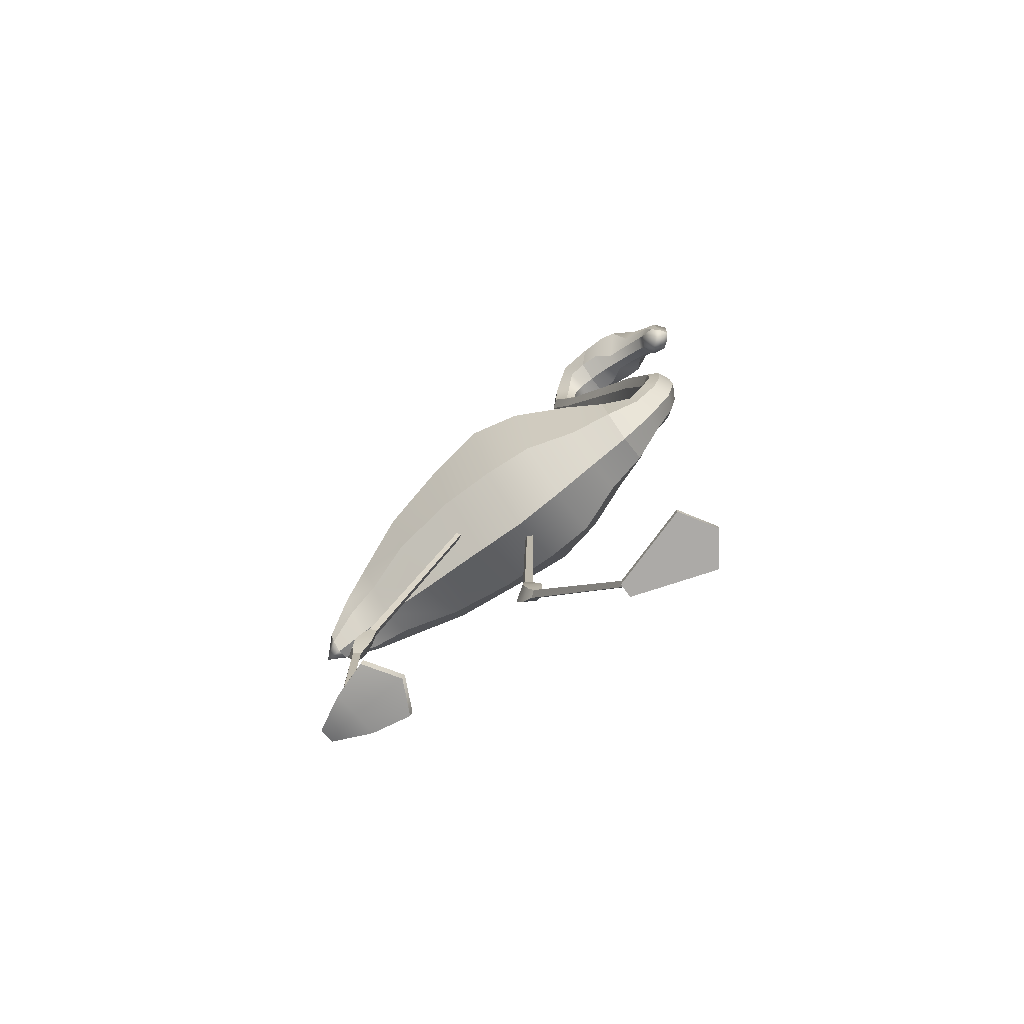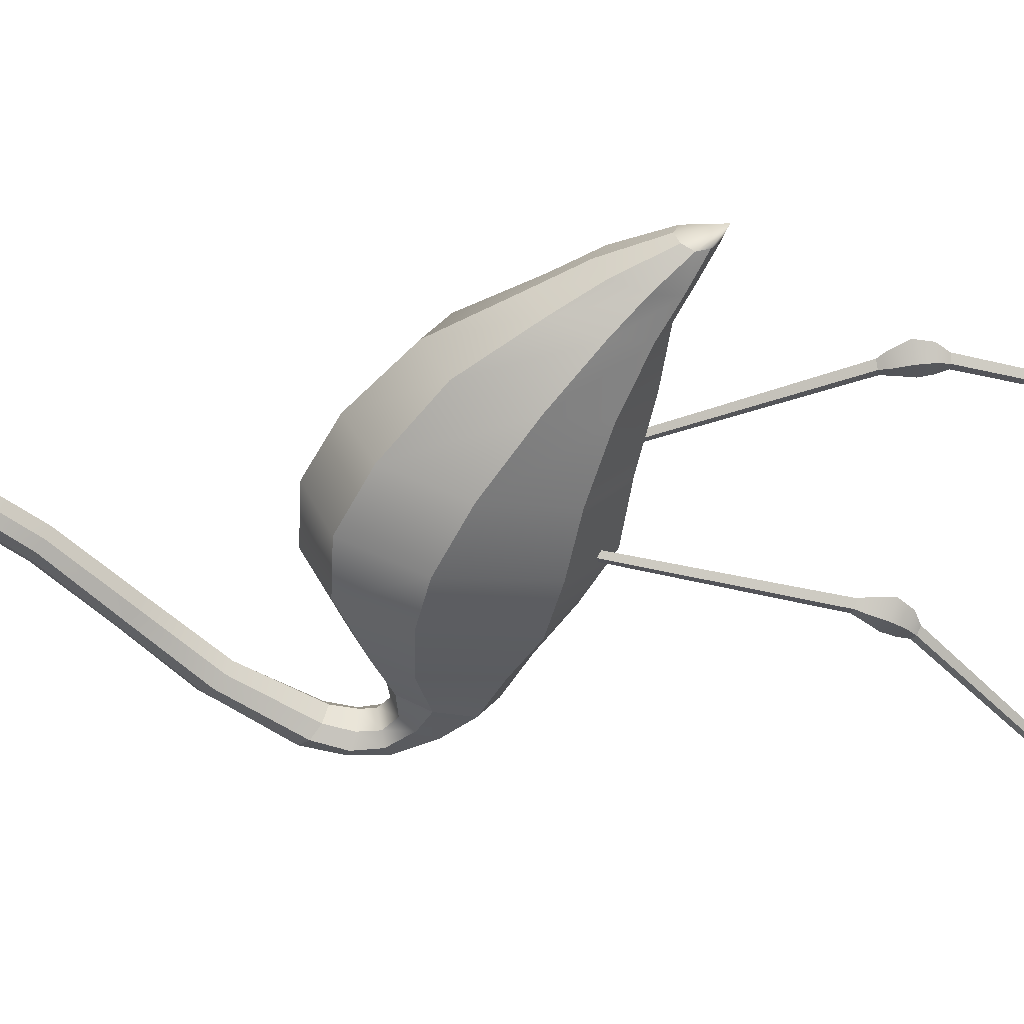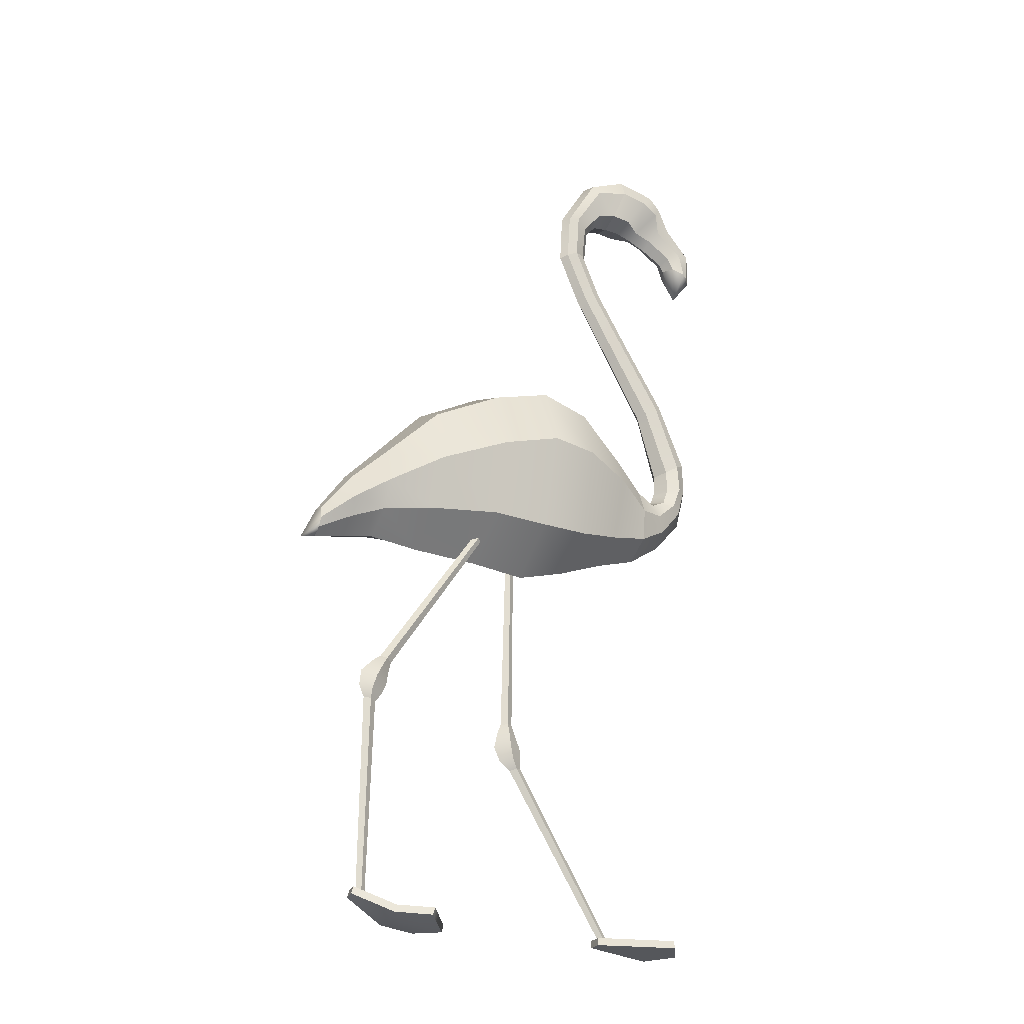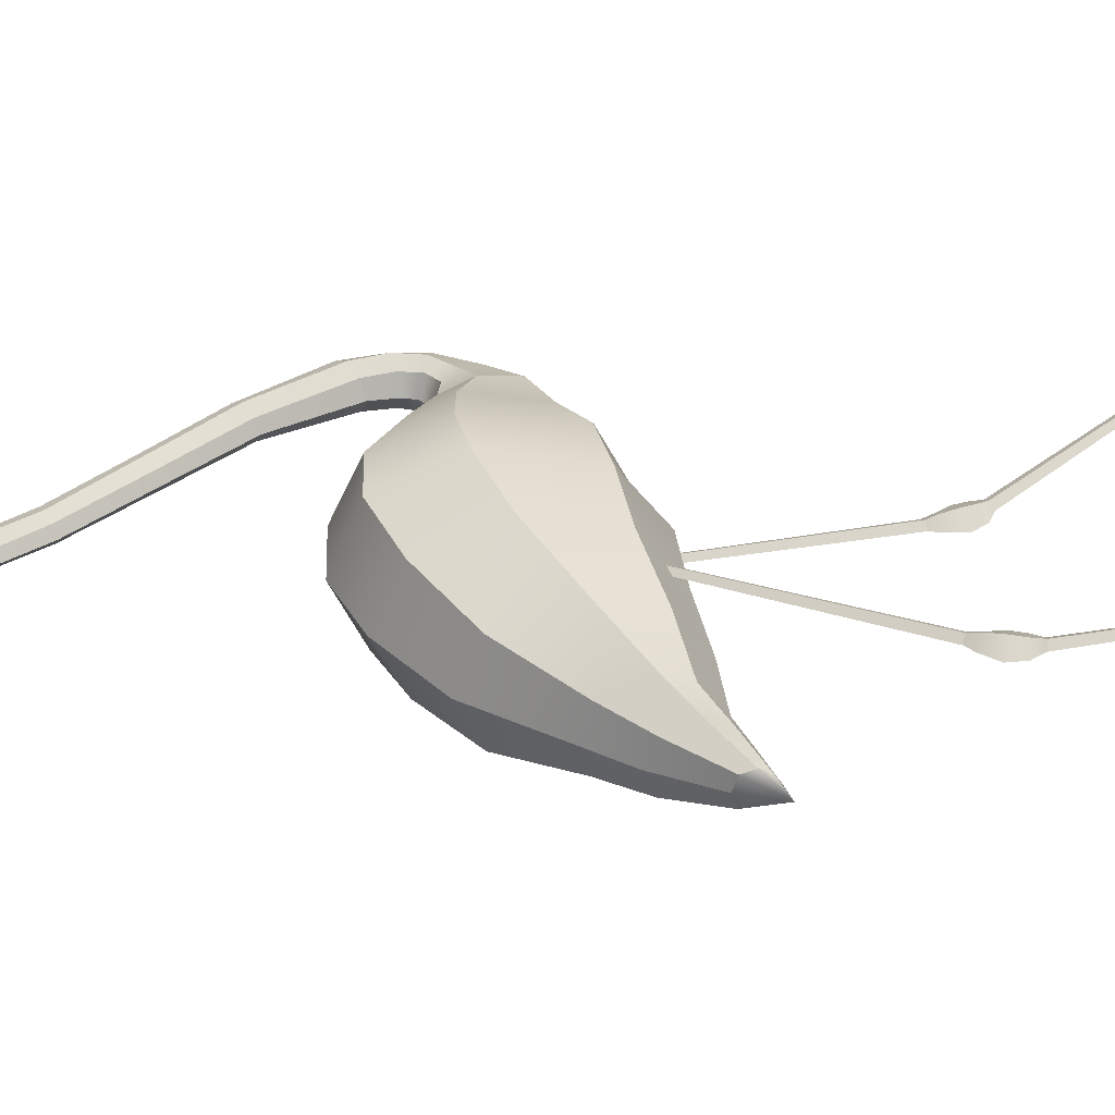
<metadata>
{"format":"obj","ext":"obj","renderer":"f3d","projection":"perspective","resolution":1024,"background":"white","views":[{"elev":-76.1,"azim":35.9,"up":"+Y"},{"elev":-58.9,"azim":-104.0,"up":"+Z"},{"elev":-26.9,"azim":-27.1,"up":"+Y"},{"elev":39.8,"azim":-102.9,"up":"+Z"}]}
</metadata>
<code>
o Flamingo
v -0.3866 0.5164 0.03516
v -0.3977 0.5218 0.04414
v -0.1854 0.8456 0.04428
v -0.1777 0.8406 0.03776
v -0.3866 0.5165 0.0532
v -0.1777 0.8406 0.05079
v -0.375 0.5108 0.04417
v -0.17 0.8357 0.04428
v -0.1756 0.8439 0.03778
v -0.1833 0.8488 0.04428
v -0.1756 0.8439 0.05077
v -0.168 0.839 0.04428
v -0.4234 0.03779 0.03778
v -0.4325 0.03792 0.04428
v -0.4325 0.04187 0.04428
v -0.4233 0.04171 0.03775
v -0.4234 0.03779 0.05077
v -0.4233 0.04171 0.0508
v -0.4143 0.03766 0.04428
v -0.4142 0.04154 0.04428
v -0.4405 0.454 0.04391
v -0.4182 0.4468 0.02919
v -0.4186 0.4262 0.03501
v -0.4304 0.4296 0.0441
v -0.3942 0.4397 0.04401
v -0.4058 0.4232 0.04416
v -0.4182 0.4469 0.05896
v -0.4186 0.4262 0.05327
v -0.3965 0.4997 0.0293
v -0.4133 0.5103 0.04408
v -0.3794 0.4893 0.04398
v -0.3964 0.4997 0.05905
v -0.4101 0.4742 0.02613
v -0.4372 0.4853 0.04405
v -0.3839 0.4611 0.04406
v -0.41 0.4745 0.06287
v 0.1259 0.02302 -0.02957
v 0.2755 0.02302 0.01853
v 0.2755 0.03753 0.01853
v 0.1259 0.03753 -0.02957
v 0.3155 0.03753 -0.04623
v 0.1259 0.03753 -0.04393
v 0.1259 0.03753 -0.05698
v 0.2755 0.03753 -0.1051
v 0.2755 0.02302 -0.1051
v 0.1259 0.02302 -0.05698
v 0.1259 0.02302 -0.04393
v 0.3155 0.02302 -0.04623
v -0.07451 0.4601 -0.05284
v -0.08678 0.4589 -0.04385
v -0.07622 0.8453 -0.04372
v -0.06708 0.8451 -0.05024
v -0.07452 0.4602 -0.0348
v -0.06708 0.8451 -0.0372
v -0.0617 0.4615 -0.04382
v -0.05794 0.8449 -0.04372
v -0.06699 0.8496 -0.05021
v -0.07609 0.8498 -0.04372
v -0.06699 0.8496 -0.03723
v -0.05789 0.8495 -0.04372
v 0.1456 0.03356 -0.05021
v 0.1378 0.02889 -0.04372
v 0.1361 0.03166 -0.04372
v 0.144 0.03632 -0.05024
v 0.1456 0.03356 -0.03723
v 0.144 0.03632 -0.0372
v 0.1535 0.03823 -0.04372
v 0.1518 0.04098 -0.04372
v -0.08754 0.3788 -0.04408
v -0.06476 0.3843 -0.05881
v -0.05434 0.3666 -0.05298
v -0.06614 0.3632 -0.04389
v -0.04062 0.3909 -0.04399
v -0.0419 0.3707 -0.04384
v -0.06486 0.3844 -0.02903
v -0.05434 0.3666 -0.03472
v -0.07408 0.4407 -0.0587
v -0.094 0.441 -0.04391
v -0.0541 0.4409 -0.04401
v -0.07402 0.4408 -0.02894
v -0.07229 0.4119 -0.06187
v -0.1012 0.4071 -0.04394
v -0.04313 0.4145 -0.04394
v -0.07239 0.4122 -0.02513
v 0.3835 1.666 -0.01862
v 0.3683 1.667 -0.03136
v 0.3572 1.715 -0.03175
v 0.3803 1.723 -0.02698
v 0.3399 1.676 -0.02849
v 0.3274 1.708 -0.02415
v 0.3281 1.68 -0.002031
v 0.318 1.698 -0.002031
v 0.3399 1.676 0.02443
v 0.3274 1.708 0.02009
v 0.3683 1.667 0.0273
v 0.3572 1.715 0.02769
v 0.3835 1.666 0.01456
v 0.3803 1.723 0.02292
v 0.3953 1.662 -0.002031
v 0.398 1.734 -0.002031
v 0.3539 1.607 -0.002031
v 0.2782 1.796 0.05487
v 0.2976 1.827 0.0382
v 0.2738 1.853 0.0382
v 0.2455 1.816 0.05829
v 0.2444 1.754 0.018
v 0.2102 1.765 0.0382
v 0.2363 1.741 -0.002031
v 0.2021 1.752 -0.002031
v 0.2444 1.754 -0.02206
v 0.2102 1.765 -0.04226
v 0.2782 1.796 -0.05893
v 0.2455 1.816 -0.06236
v 0.2976 1.827 -0.04226
v 0.2738 1.853 -0.04226
v 0.3133 1.846 -0.002031
v 0.2818 1.878 -0.002031
v 0.1948 1.871 0.0382
v 0.1933 1.83 0.05487
v 0.1715 1.768 0.0382
v 0.1703 1.753 -0.002031
v 0.1715 1.768 -0.04226
v 0.1933 1.83 -0.05893
v 0.1948 1.871 -0.04226
v 0.1951 1.888 -0.002031
v 0.2991 1.763 0.02998
v 0.3258 1.779 0.02903
v 0.2793 1.741 0.01865
v 0.275 1.724 -0.002031
v 0.2793 1.741 -0.02271
v 0.2991 1.763 -0.03404
v 0.3258 1.779 -0.0331
v 0.3398 1.787 -0.002031
v 0.3404 1.135 -0.02928
v 0.3188 1.122 -0.04263
v 0.2725 1.267 -0.0347
v 0.2903 1.28 -0.02135
v 0.2967 1.111 -0.02928
v 0.2541 1.255 -0.02135
v 0.2818 1.105 -0.002031
v 0.2425 1.249 -0.002031
v 0.2967 1.111 0.02522
v 0.2541 1.255 0.01729
v 0.3188 1.122 0.03857
v 0.2725 1.267 0.03064
v 0.3404 1.135 0.02522
v 0.2903 1.28 0.01729
v 0.3521 1.141 -0.002031
v 0.302 1.286 -0.002031
v 0.1981 1.401 0.02574
v 0.178 1.392 0.0155
v 0.1673 1.386 -0.002031
v 0.178 1.392 -0.01957
v 0.1981 1.401 -0.0298
v 0.2144 1.41 -0.01957
v 0.2243 1.416 -0.002031
v 0.2144 1.41 0.0155
v 0.1509 1.546 -0.002031
v 0.1384 1.542 0.0143
v 0.1192 1.539 0.02279
v 0.1012 1.531 0.0143
v 0.08867 1.527 -0.002031
v 0.1012 1.531 -0.01836
v 0.1192 1.539 -0.02685
v 0.1384 1.542 -0.01836
v 0.1099 1.648 -0.002031
v 0.09762 1.645 0.01256
v 0.07507 1.641 0.02591
v 0.05814 1.637 0.01256
v 0.04564 1.633 -0.002031
v 0.05814 1.637 -0.01662
v 0.07483 1.64 -0.02997
v 0.09738 1.644 -0.01662
v 0.2088 1.026 -0.05366
v 0.2096 0.9732 -0.07501
v 0.14 1.014 -0.1068
v 0.1448 1.076 -0.07626
v 0.2129 0.9105 -0.06088
v 0.1311 0.8887 -0.07626
v 0.2129 0.8786 -0.001587
v 0.1311 0.852 -0.002439
v 0.2129 0.9105 0.05573
v 0.1311 0.8887 0.07138
v 0.2096 0.9732 0.06986
v 0.14 1.014 0.102
v 0.2088 1.026 0.04852
v 0.1448 1.076 0.07138
v 0.2088 1.045 -0.001587
v 0.1448 1.112 -0.002439
v -0.5314 0.8282 -0.02882
v -0.527 0.8082 -0.03388
v -0.5612 0.7704 -0.002031
v -0.5314 0.7882 -0.02337
v -0.5314 0.7754 -0.002031
v -0.5314 0.7882 0.01931
v -0.5315 0.8056 0.02982
v -0.5314 0.8282 0.02475
v -0.5314 0.8365 -0.002031
v -0.1741 1.007 0.1546
v -0.1741 1.138 0.1087
v -0.3053 1.072 0.09022
v -0.3053 0.9515 0.1286
v -0.1741 0.8625 0.1087
v -0.3054 0.8508 0.09022
v -0.1741 0.7915 -0.002162
v -0.3053 0.7942 -0.002092
v -0.1741 0.8625 -0.113
v -0.2961 0.8526 -0.09441
v -0.1741 1.007 -0.1589
v -0.3053 0.9515 -0.1328
v -0.1741 1.138 -0.113
v -0.3053 1.072 -0.09441
v -0.1741 1.188 -0.002162
v -0.3053 1.112 -0.002092
v -0.06159 1.037 0.1701
v -0.06159 1.169 0.1196
v -0.06159 0.8589 0.111
v -0.06159 0.7821 -0.002306
v -0.06159 0.8589 -0.1156
v -0.06159 1.037 -0.1748
v -0.06159 1.169 -0.1242
v -0.06159 1.219 -0.002306
v 0.0359 1.037 0.1491
v 0.04181 1.149 0.1048
v 0.0359 0.8625 0.1048
v 0.0359 0.8127 -0.002411
v 0.0359 0.8625 -0.1096
v 0.0359 1.037 -0.154
v 0.04181 1.149 -0.1096
v 0.04181 1.199 -0.002411
v 0.08102 1.736 -0.03183
v 0.1062 1.726 -0.01723
v 0.1184 1.724 -0.002501
v 0.1063 1.727 0.01217
v 0.08106 1.737 0.02649
v 0.06522 1.742 0.01193
v 0.05222 1.744 -0.002812
v 0.06543 1.743 -0.01747
v 0.1347 1.76 -0.03979
v 0.1258 1.812 -0.0554
v 0.1396 1.748 -0.00221
v 0.1347 1.76 0.03535
v 0.1257 1.812 0.05087
v 0.1171 1.837 0.03526
v 0.1129 1.849 -0.002327
v 0.1175 1.837 -0.03988
v 0.2645 0.9838 -0.04785
v 0.2752 0.9498 -0.04051
v 0.2801 0.9266 -0.002486
v 0.2751 0.9497 0.03555
v 0.2644 0.9837 0.04294
v 0.2535 1.011 0.03381
v 0.2489 1.026 -0.002421
v 0.2535 1.011 -0.03867
v 0.3391 1.069 -0.03171
v 0.3213 1.066 -0.04508
v 0.3551 1.07 -0.002032
v 0.339 1.068 0.02761
v 0.3212 1.066 0.0409
v 0.2968 1.062 0.02755
v 0.2786 1.062 -0.002127
v 0.2969 1.063 -0.03177
v 0.3218 1.007 -0.03441
v 0.3031 1.02 -0.04773
v 0.3367 0.9945 -0.002258
v 0.3217 1.007 0.02988
v 0.303 1.02 0.04319
v 0.284 1.028 0.02987
v 0.2704 1.04 -0.002274
v 0.2841 1.028 -0.03442
v -0.4073 0.8937 0.08831
v -0.4025 0.8438 0.05483
v -0.4073 0.8032 -0.002061
v -0.4025 0.8279 -0.05895
v -0.4073 0.8937 -0.09243
v -0.4073 0.9706 -0.06212
v -0.4073 0.9976 -0.002061
v -0.4073 0.9706 0.058
v -0.4717 0.907 0.04566
v -0.4717 0.8531 0.06239
v -0.4687 0.8172 0.04205
v -0.4717 0.7884 -0.002052
v -0.4687 0.8074 -0.04615
v -0.4704 0.8538 -0.06649
v -0.4717 0.907 -0.04976
v -0.4717 0.9261 -0.002052
v -0.4457 0.03374 0.05649
v -0.3755 -0.001927 0.09761
v -0.3715 0.01201 0.09747
v -0.4417 0.04768 0.05635
v -0.365 0.007276 0.05474
v -0.4401 0.04707 0.04209
v -0.4386 0.04652 0.02913
v -0.3618 0.008307 0.01025
v -0.3658 -0.005629 0.01039
v -0.4426 0.03259 0.02927
v -0.4441 0.03313 0.04223
v -0.369 -0.006661 0.05488
v -0.3083 -0.005149 0.122
v -0.2629 -0.01881 0.06237
v -0.2589 -0.00487 0.06223
v -0.3042 0.008788 0.1218
v -0.2945 -0.01036 -0.00079
v -0.2905 0.003578 -0.000933
f 9 10 11 12
f 13 19 17 14
f 37 38 39 40
f 43 44 45 46
f 57 58 59 60
f 61 67 65 62
f 1 2 3 4
f 2 5 6 3
f 5 7 8 6
f 7 1 4 8
f 13 14 15 16
f 14 17 18 15
f 17 19 20 18
f 19 13 16 20
f 21 22 23 24
f 22 25 26 23
f 25 27 28 26
f 27 21 24 28
f 2 1 29 30
f 1 7 31 29
f 7 5 32 31
f 5 2 30 32
f 30 29 33 34
f 29 31 35 33
f 31 32 36 35
f 32 30 34 36
f 34 33 22 21
f 33 35 25 22
f 35 36 27 25
f 36 34 21 27
f 18 20 26 28
f 15 18 28 24
f 16 15 24 23
f 20 16 23 26
f 4 3 10 9
f 8 4 9 12
f 6 8 12 11
f 3 6 11 10
f 40 39 41 42
f 47 48 38 37
f 38 48 41 39
f 47 37 40 42
f 42 41 44 43
f 46 47 42 43
f 46 45 48 47
f 41 48 45 44
f 49 50 51 52
f 50 53 54 51
f 53 55 56 54
f 55 49 52 56
f 61 62 63 64
f 62 65 66 63
f 65 67 68 66
f 67 61 64 68
f 69 70 71 72
f 70 73 74 71
f 73 75 76 74
f 75 69 72 76
f 50 49 77 78
f 49 55 79 77
f 55 53 80 79
f 53 50 78 80
f 78 77 81 82
f 77 79 83 81
f 79 80 84 83
f 80 78 82 84
f 82 81 70 69
f 81 83 73 70
f 83 84 75 73
f 84 82 69 75
f 56 52 57 60
f 54 56 60 59
f 51 54 59 58
f 52 51 58 57
f 63 66 76 72
f 64 63 72 71
f 68 64 71 74
f 66 68 74 76
f 287 288 289 290
f 290 289 291 292
f 293 294 295 296
f 297 298 288 287
f 299 300 301 302
f 297 287 290 292
f 292 291 294 293
f 296 297 292 293
f 296 295 298 297
f 301 300 303 304
f 289 302 301 291
f 294 291 301 304
f 295 294 304 303
f 298 295 303 300
f 288 298 300 299
f 289 288 299 302
f 85 86 87 88
f 86 89 90 87
f 89 91 92 90
f 91 93 94 92
f 93 95 96 94
f 95 97 98 96
f 97 99 100 98
f 99 85 88 100
f 86 85 101
f 89 86 101
f 91 89 101
f 93 91 101
f 95 93 101
f 97 95 101
f 99 97 101
f 85 99 101
f 102 103 104 105
f 106 102 105 107
f 108 106 107 109
f 110 108 109 111
f 112 110 111 113
f 114 112 113 115
f 116 114 115 117
f 103 116 117 104
f 105 104 118 119
f 107 105 119 120
f 109 107 120 121
f 111 109 121 122
f 113 111 122 123
f 115 113 123 124
f 117 115 124 125
f 104 117 125 118
f 126 127 103 102
f 128 126 102 106
f 129 128 106 108
f 130 129 108 110
f 131 130 110 112
f 132 131 112 114
f 133 132 114 116
f 127 133 116 103
f 134 135 136 137
f 135 138 139 136
f 138 140 141 139
f 140 142 143 141
f 142 144 145 143
f 144 146 147 145
f 146 148 149 147
f 148 134 137 149
f 143 145 150 151
f 141 143 151 152
f 139 141 152 153
f 136 139 153 154
f 137 136 154 155
f 149 137 155 156
f 147 149 156 157
f 145 147 157 150
f 157 156 158 159
f 150 157 159 160
f 151 150 160 161
f 152 151 161 162
f 153 152 162 163
f 154 153 163 164
f 155 154 164 165
f 156 155 165 158
f 159 158 166 167
f 160 159 167 168
f 161 160 168 169
f 162 161 169 170
f 163 162 170 171
f 164 163 171 172
f 165 164 172 173
f 158 165 173 166
f 174 175 176 177
f 175 178 179 176
f 178 180 181 179
f 180 182 183 181
f 182 184 185 183
f 184 186 187 185
f 186 188 189 187
f 188 174 177 189
f 190 191 192
f 191 193 192
f 193 194 192
f 194 195 192
f 195 196 192
f 196 197 192
f 197 198 192
f 198 190 192
f 199 200 201 202
f 203 199 202 204
f 205 203 204 206
f 207 205 206 208
f 209 207 208 210
f 211 209 210 212
f 213 211 212 214
f 200 213 214 201
f 215 216 200 199
f 217 215 199 203
f 218 217 203 205
f 219 218 205 207
f 220 219 207 209
f 221 220 209 211
f 222 221 211 213
f 216 222 213 200
f 223 224 216 215
f 225 223 215 217
f 226 225 217 218
f 227 226 218 219
f 228 227 219 220
f 229 228 220 221
f 230 229 221 222
f 224 230 222 216
f 185 187 224 223
f 183 185 223 225
f 181 183 225 226
f 179 181 226 227
f 176 179 227 228
f 177 176 228 229
f 189 177 229 230
f 187 189 230 224
f 231 232 173 172
f 232 233 166 173
f 233 234 167 166
f 234 235 168 167
f 235 236 169 168
f 236 237 170 169
f 237 238 171 170
f 238 231 172 171
f 123 122 239 240
f 122 121 241 239
f 121 120 242 241
f 120 119 243 242
f 119 118 244 243
f 118 125 245 244
f 125 124 246 245
f 124 123 240 246
f 240 239 232 231
f 239 241 233 232
f 241 242 234 233
f 242 243 235 234
f 243 244 236 235
f 244 245 237 236
f 245 246 238 237
f 246 240 231 238
f 247 248 178 175
f 248 249 180 178
f 249 250 182 180
f 250 251 184 182
f 251 252 186 184
f 252 253 188 186
f 253 254 174 188
f 254 247 175 174
f 135 134 255 256
f 134 148 257 255
f 148 146 258 257
f 146 144 259 258
f 144 142 260 259
f 142 140 261 260
f 140 138 262 261
f 138 135 256 262
f 256 255 263 264
f 255 257 265 263
f 257 258 266 265
f 258 259 267 266
f 259 260 268 267
f 260 261 269 268
f 261 262 270 269
f 262 256 264 270
f 264 263 248 247
f 263 265 249 248
f 265 266 250 249
f 266 267 251 250
f 267 268 252 251
f 268 269 253 252
f 269 270 254 253
f 270 264 247 254
f 204 202 271 272
f 206 204 272 273
f 208 206 273 274
f 210 208 274 275
f 212 210 275 276
f 214 212 276 277
f 201 214 277 278
f 202 201 278 271
f 98 100 133 127
f 96 98 127 126
f 94 96 126 128
f 92 94 128 129
f 90 92 129 130
f 87 90 130 131
f 88 87 131 132
f 100 88 132 133
f 271 278 279 280
f 272 271 280 281
f 273 272 281 282
f 274 273 282 283
f 275 274 283 284
f 276 275 284 285
f 277 276 285 286
f 278 277 286 279
f 195 281 280 196
f 194 282 281 195
f 193 283 282 194
f 191 284 283 193
f 190 285 284 191
f 198 286 285 190
f 197 279 286 198
f 196 280 279 197

</code>
